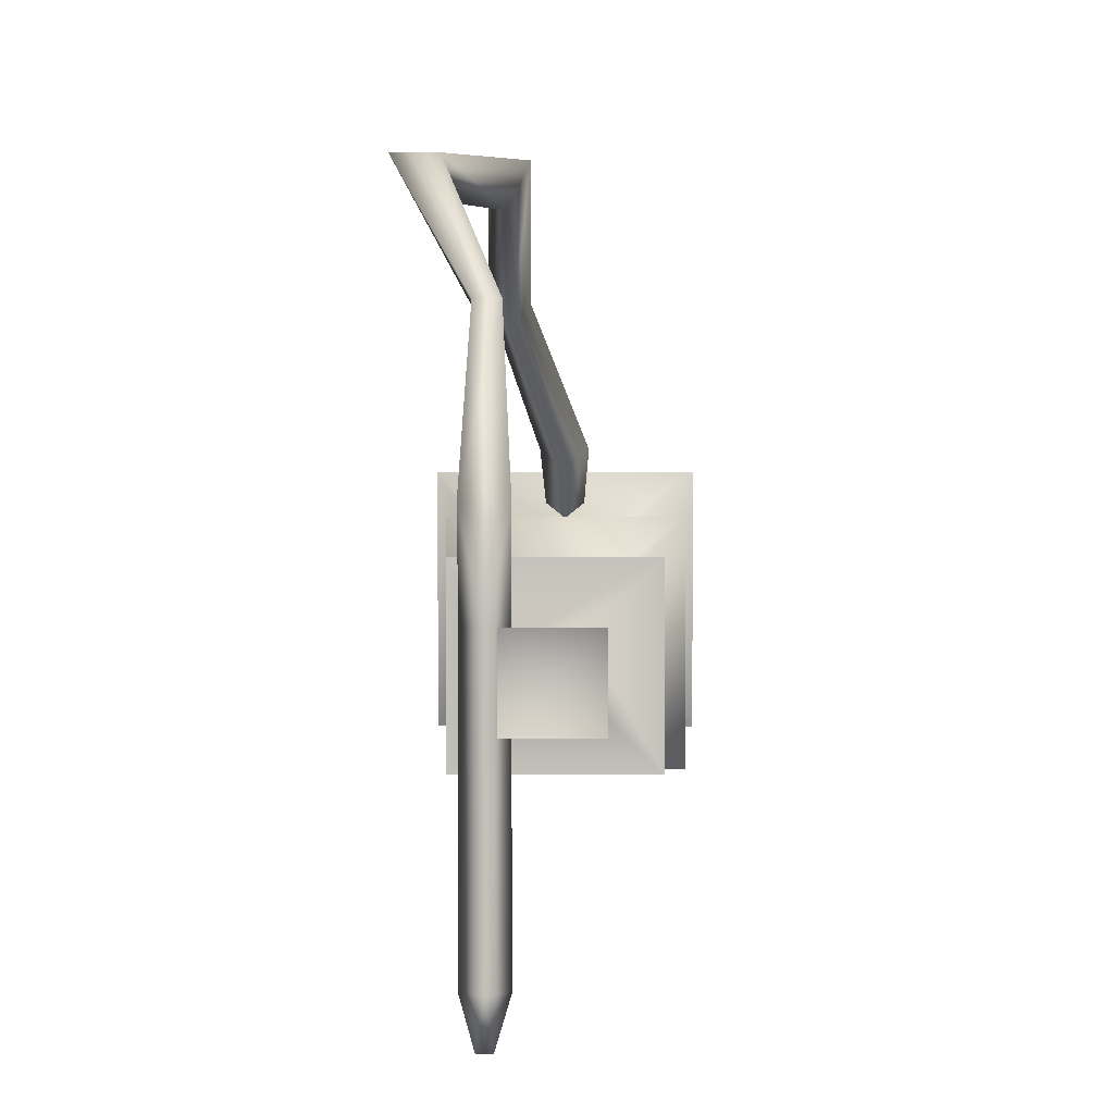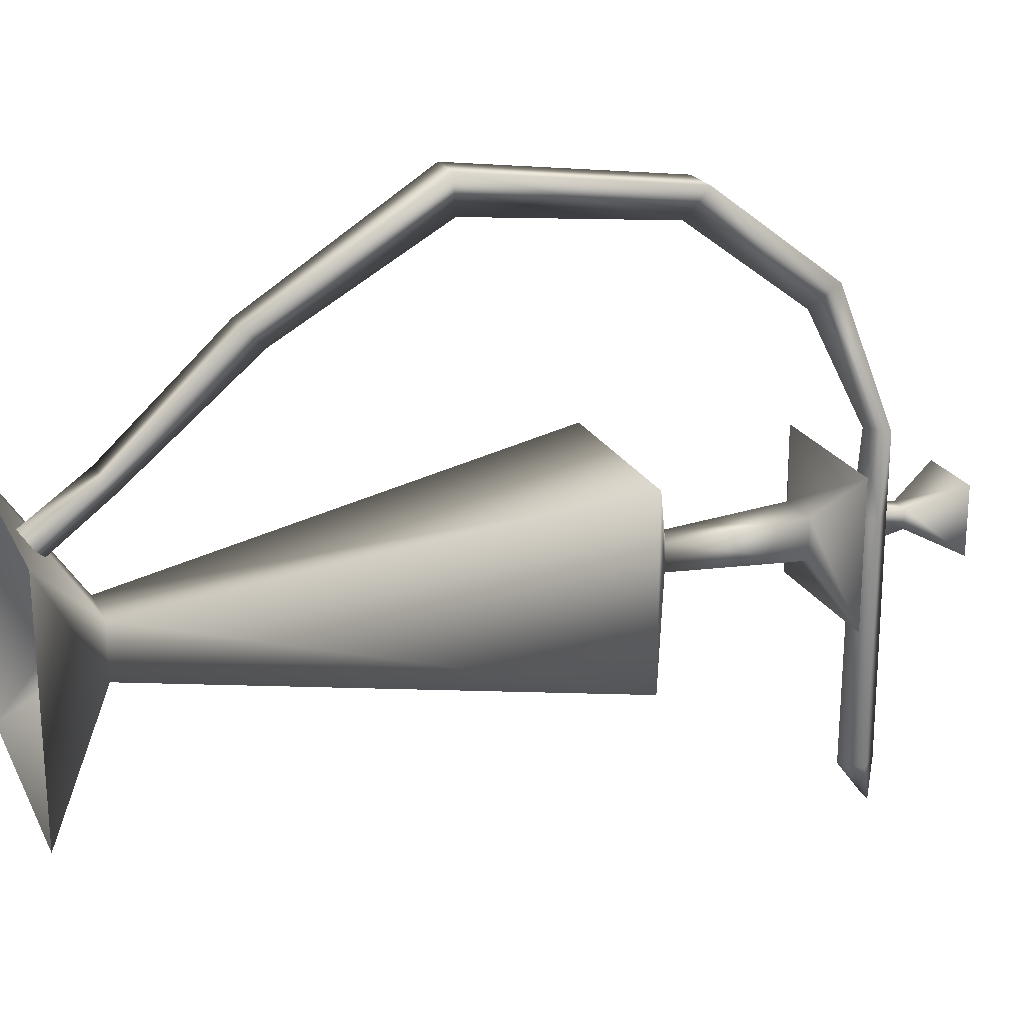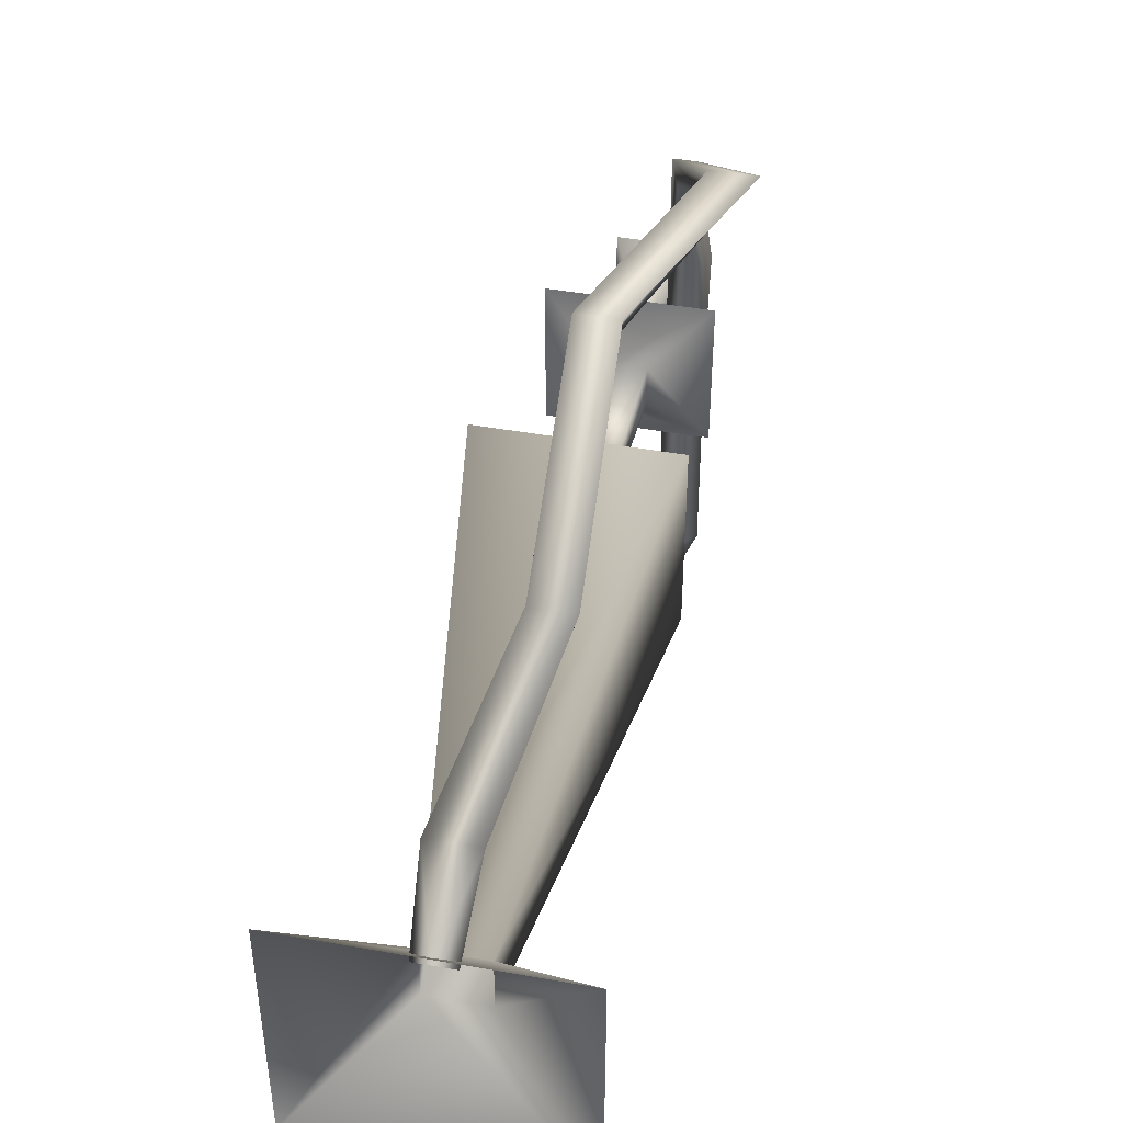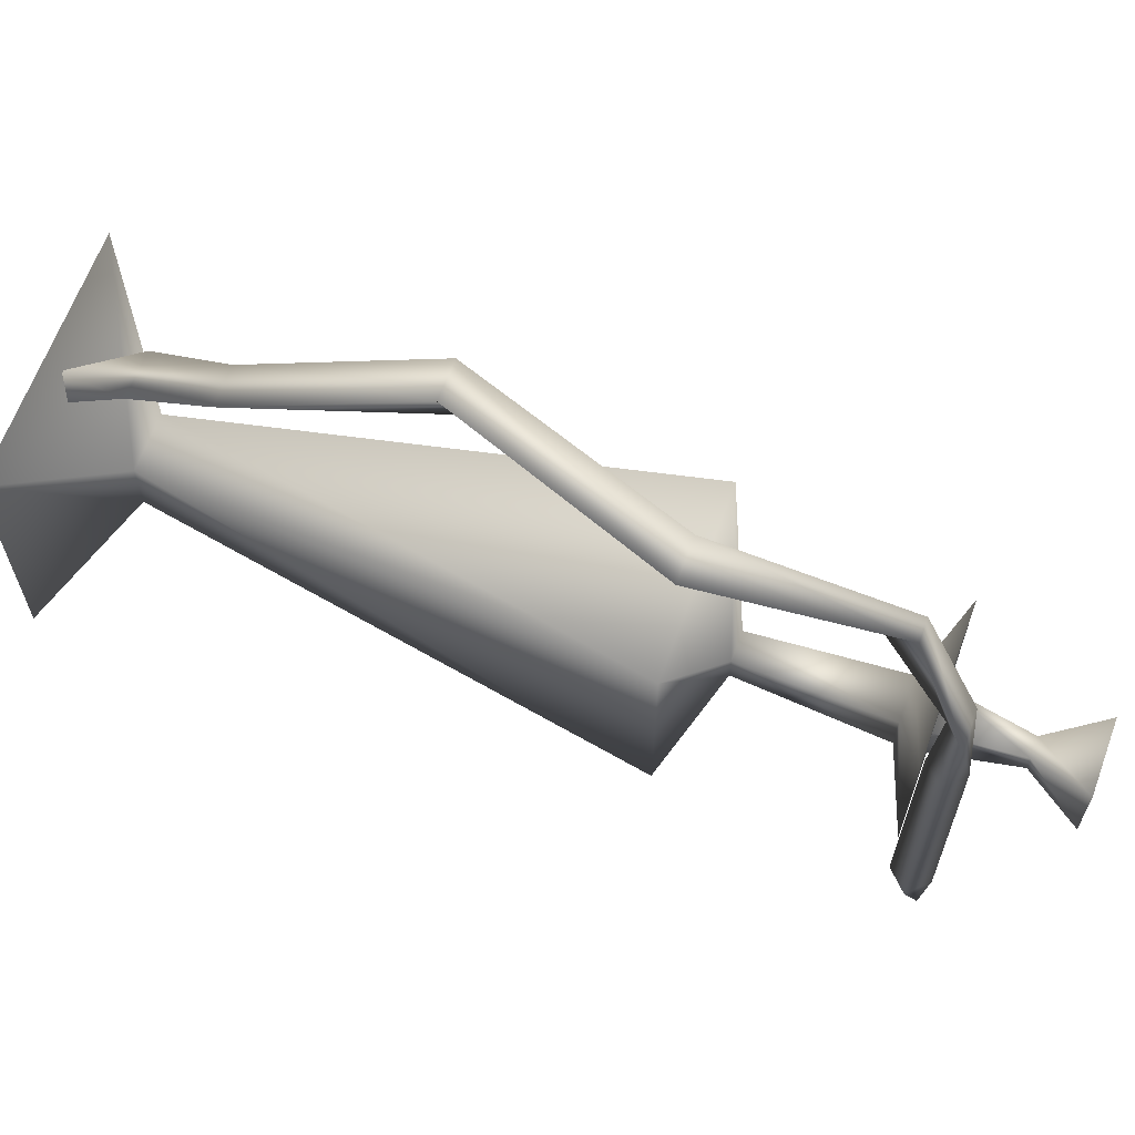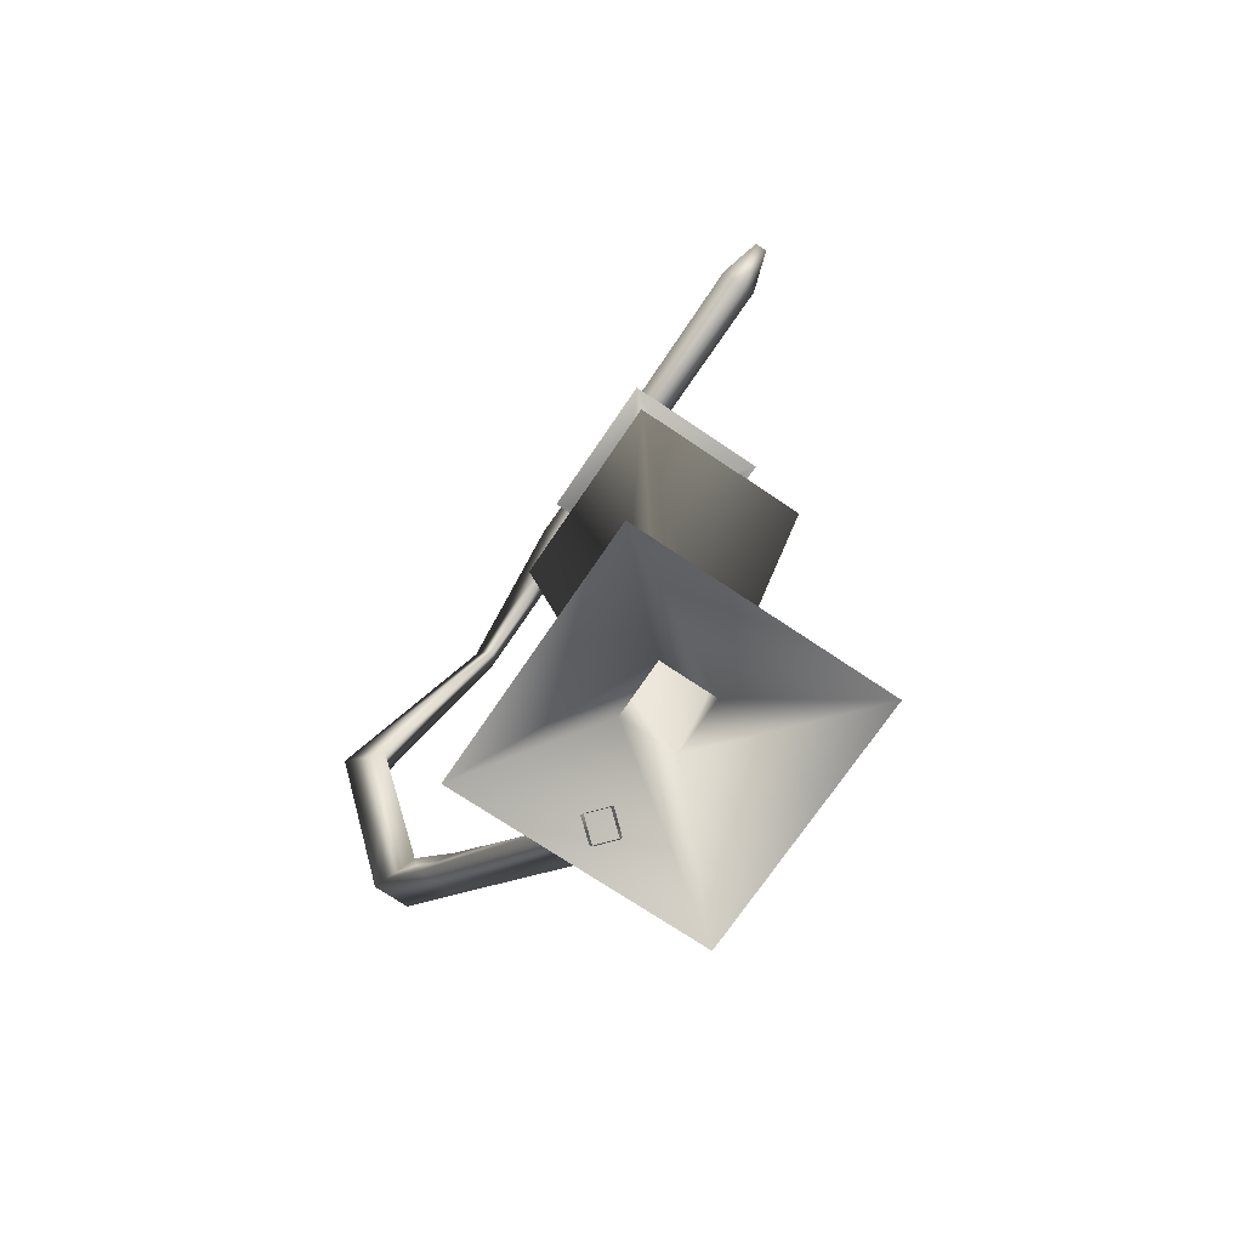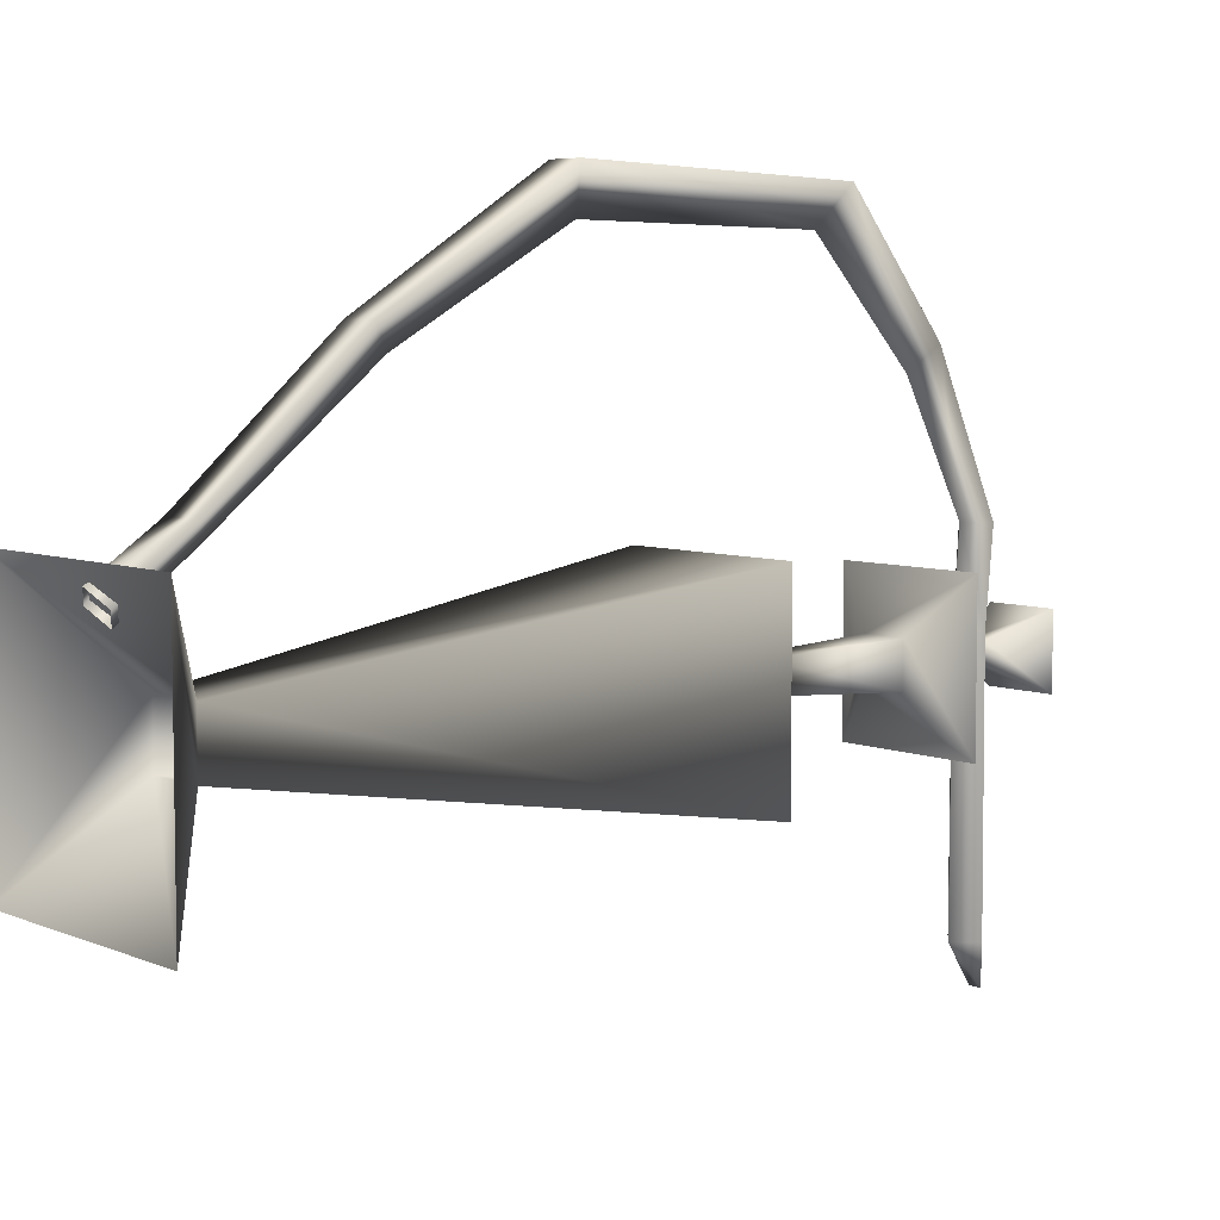
<metadata>
{"format":"obj","ext":"obj","renderer":"f3d","projection":"perspective","resolution":1024,"background":"white","views":[{"elev":2.6,"azim":-179.3,"up":"+Z"},{"elev":22.0,"azim":68.8,"up":"+Z"},{"elev":45.7,"azim":11.5,"up":"+Z"},{"elev":64.6,"azim":110.2,"up":"+Z"},{"elev":-72.0,"azim":146.0,"up":"+Y"},{"elev":6.0,"azim":50.8,"up":"+Z"}]}
</metadata>
<code>
o HookahBong01
v -0.08639 0.9108 0.03061
v -0.07361 1.007 -0.006845
v -0.08636 0.9108 -0.01959
v -0.1046 1.071 0.04885
v -0.06127 1.041 0.005498
v -0.1046 1.071 -0.03782
v -0.01792 1.071 -0.03785
v -0.01795 1.071 0.04882
v -0.002824 0.9576 -0.2662
v -0.01065 0.9492 -0.3161
v -0.026 0.9344 -0.2662
v 0.02035 0.9344 -0.2662
v -0.002824 0.9112 -0.2662
v 0.005005 0.9492 -0.3161
v -0.06153 0.02568 0.09774
v -0.08942 0.09165 0.1831
v -0.06153 0.1076 0.1602
v -0.0834 0.01314 0.1156
v -0.06153 0.0005951 0.1336
v -0.03365 0.09165 0.1831
v -0.03967 0.01314 0.1156
v -0.002824 0.9563 0.04044
v 0.01904 0.9344 0.04044
v 0.02035 0.9344 -0.2662
v -0.002824 0.9576 -0.2662
v -0.02469 0.9344 0.04044
v -0.026 0.9344 -0.2662
v -0.002824 0.9125 0.04044
v -0.002824 0.9112 -0.2662
v -0.02469 0.9344 0.04044
v -0.002824 0.9125 0.04044
v -0.002824 0.9201 0.1434
v -0.0257 0.9429 0.1434
v -0.002824 0.9563 0.04044
v 0.02005 0.9429 0.1434
v 0.01904 0.9344 0.04044
v -0.03618 0.9108 0.03058
v -0.08639 0.9108 0.03061
v -0.1534 0.9108 0.0976
v 0.03084 0.9108 0.09759
v -0.03616 0.9108 -0.01962
v 0.03085 0.9108 -0.0866
v -0.08636 0.9108 -0.01959
v -0.1534 0.9108 -0.08659
v -0.1534 0.9108 0.0976
v -0.06153 0.1076 0.1602
v -0.08942 0.09165 0.1831
v -0.02641 0.2254 0.3414
v -0.005898 0.2536 0.3133
v -0.03092 0.4417 0.4764
v -0.007157 0.4516 0.4253
v 0.04725 0.6809 0.4598
v 0.06149 0.6663 0.4181
v -0.016 0.8775 0.3161
v -0.001578 0.8452 0.2873
v -0.0257 0.9429 0.1434
v -0.002824 0.9201 0.1434
v -0.03365 0.09165 0.1831
v 0.01938 0.2254 0.3414
v 0.01281 0.4417 0.4764
v 0.09538 0.6809 0.4598
v 0.01019 0.8775 0.3161
v 0.02005 0.9429 0.1434
v -0.002824 0.9201 0.1434
v -0.001578 0.8452 0.2873
v 0.06149 0.6663 0.4181
v -0.007157 0.4516 0.4253
v -0.005898 0.2536 0.3133
v -0.06153 0.1076 0.1602
v -0.1798 0.6582 0.124
v -0.04401 0.7055 0.02276
v -0.07856 0.7055 0.02279
v 0.04414 0.6582 0.124
v -0.04398 0.7055 -0.01179
v 0.04418 0.6582 -0.113
v -0.07853 0.7055 -0.01177
v -0.1797 0.6582 -0.113
v -0.0954 0.08186 0.03963
v -0.02717 0.08186 0.0396
v -0.02714 0.08186 -0.02864
v -0.09538 0.08186 -0.02861
v 0.08934 -0.009292 -0.1451
v -0.2119 -0.009292 -0.1451
v -0.2119 -0.009292 0.1561
v 0.08932 -0.009292 0.1561
v -0.08753 0.8775 0.03176
v -0.1534 0.9108 0.0976
v -0.1534 0.9108 -0.08659
v 0.03084 0.9108 0.09759
v -0.03504 0.8775 0.03173
v 0.03085 0.9108 -0.0866
v -0.03501 0.8775 -0.02076
v -0.0875 0.8775 -0.02074
v -0.1046 1.071 -0.03782
v -0.07364 1.007 0.01787
v -0.1046 1.071 0.04885
v -0.08639 0.9108 0.03061
v -0.08639 0.9108 0.03061
v -0.03618 0.9108 0.03058
v -0.04893 1.007 0.01784
v -0.01795 1.071 0.04882
v -0.03616 0.9108 -0.01962
v -0.0489 1.007 -0.006874
v -0.01792 1.071 -0.03785
g Geoset0
f 1 2 3
f 4 5 6
f 6 5 7
f 8 7 5
f 4 8 5
f 9 10 11
f 12 13 14
f 13 11 10
f 10 14 13
f 10 9 14
f 9 12 14
f 15 16 17
f 15 18 16
f 18 19 16
f 19 20 16
f 19 21 20
f 21 17 20
f 21 15 17
f 22 23 24
f 24 25 22
f 26 22 25
f 25 27 26
f 28 26 27
f 27 29 28
f 23 28 29
f 29 24 23
f 30 31 32
f 30 32 33
f 34 30 33
f 34 33 35
f 36 34 35
f 36 35 32
f 31 36 32
f 37 38 39
f 39 40 37
f 41 37 40
f 40 42 41
f 41 42 43
f 44 43 42
f 43 44 38
f 45 38 44
f 46 47 48
f 48 49 46
f 49 48 50
f 50 51 49
f 51 50 52
f 52 53 51
f 53 52 54
f 54 55 53
f 55 54 56
f 56 57 55
f 47 58 59
f 59 48 47
f 48 59 60
f 60 50 48
f 50 60 61
f 61 52 50
f 52 61 62
f 62 54 52
f 54 62 63
f 63 56 54
f 64 63 62
f 62 65 64
f 65 62 61
f 61 66 65
f 66 61 60
f 60 67 66
f 67 60 59
f 59 68 67
f 68 59 58
f 58 69 68
f 70 71 72
f 70 73 71
f 73 74 71
f 73 75 74
f 72 76 77
f 70 72 77
f 78 70 77
f 78 73 70
f 78 79 73
f 79 75 73
f 79 80 75
f 81 75 80
f 82 81 80
f 83 81 82
f 84 79 78
f 84 85 79
f 85 80 79
f 85 82 80
f 84 78 83
f 83 78 81
f 78 77 81
f 81 77 75
f 86 87 88
f 86 89 87
f 86 90 89
f 90 91 89
f 90 92 91
f 93 91 92
f 76 93 92
f 72 93 76
f 77 76 75
f 76 74 75
f 76 92 74
f 71 74 92
f 71 92 90
f 72 71 90
f 72 90 86
f 72 86 93
f 86 88 93
f 93 88 91
f 94 95 96
f 95 94 2
f 2 97 95
f 98 99 100
f 100 95 98
f 95 100 101
f 101 96 95
f 99 102 103
f 103 100 99
f 100 103 104
f 104 101 100
f 104 2 94
f 2 104 103
f 103 3 2
f 3 103 102

</code>
